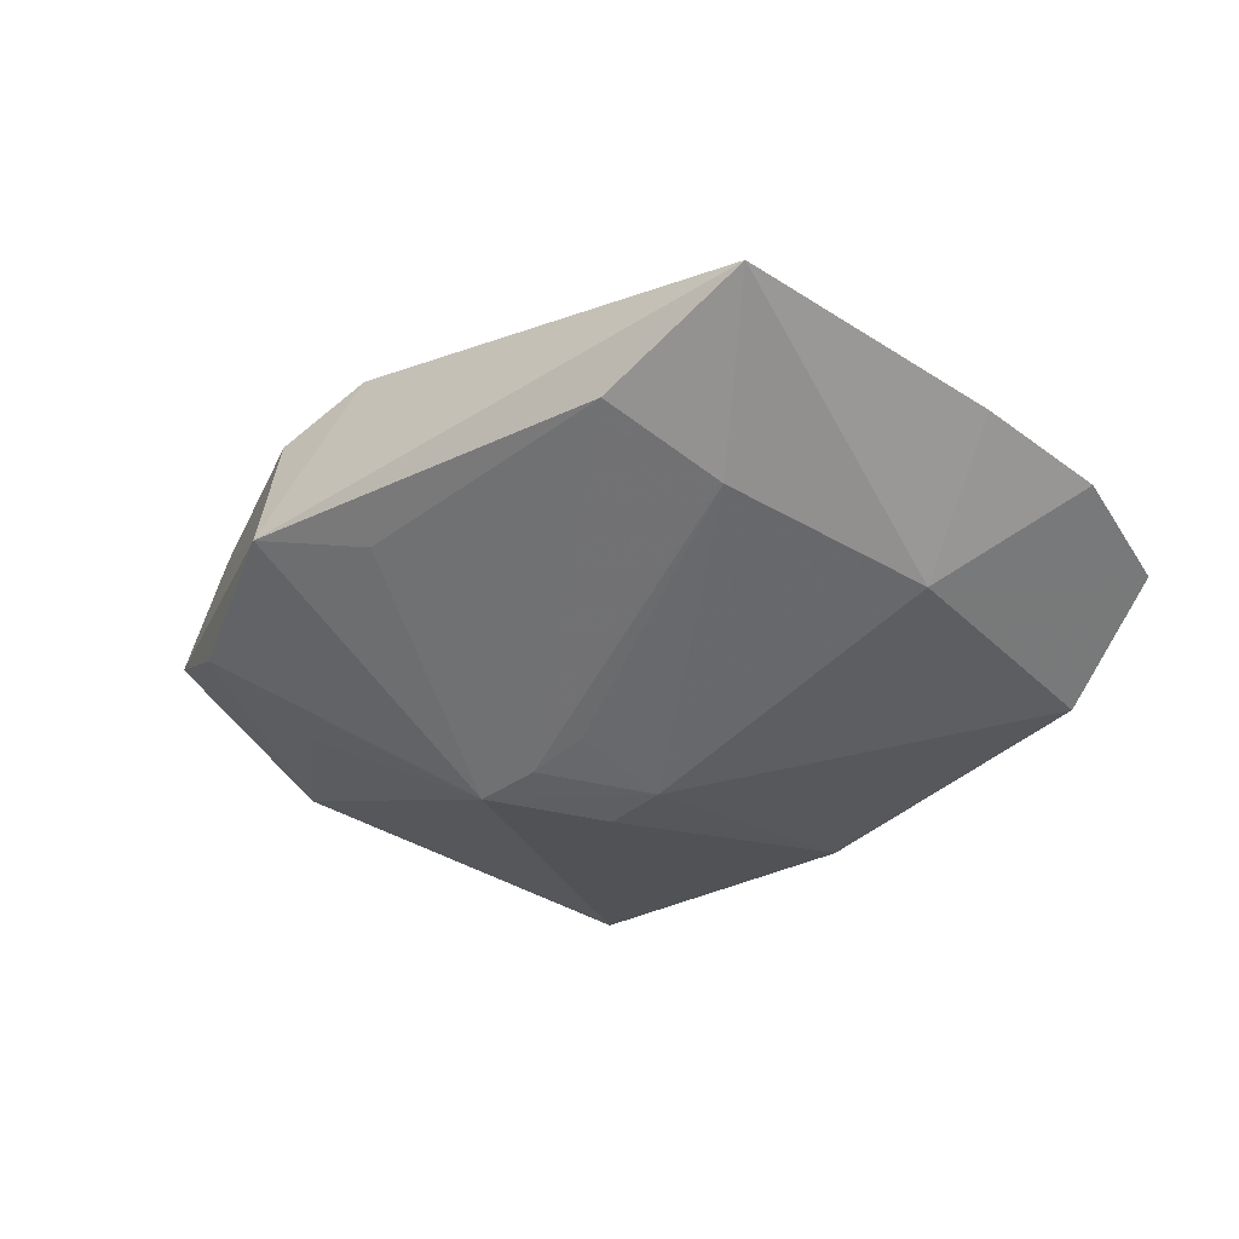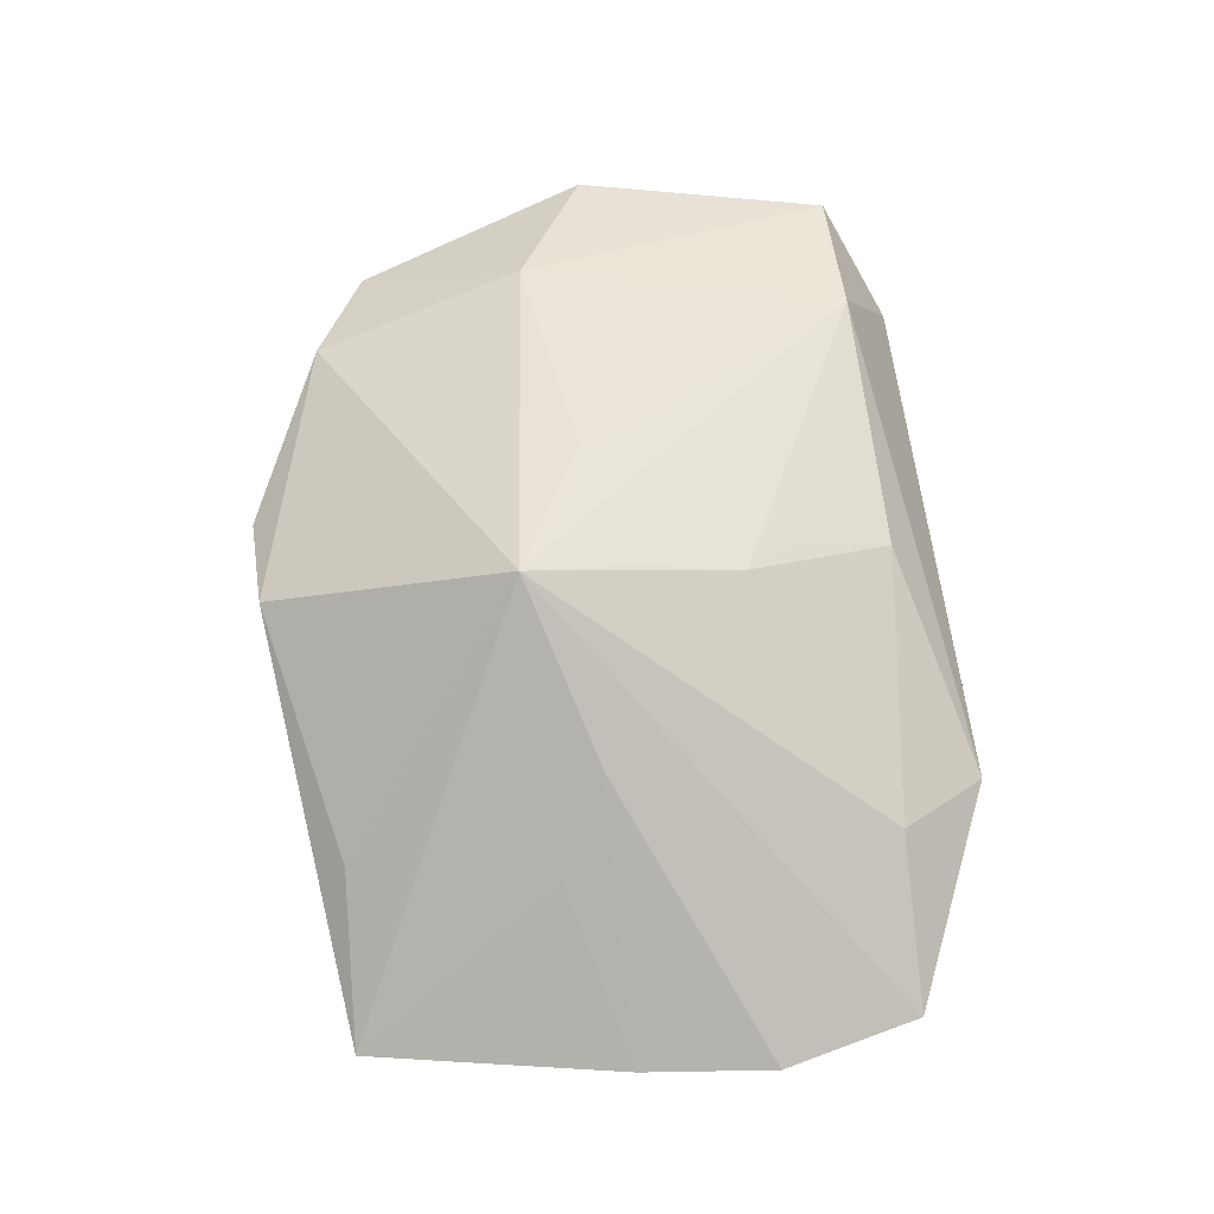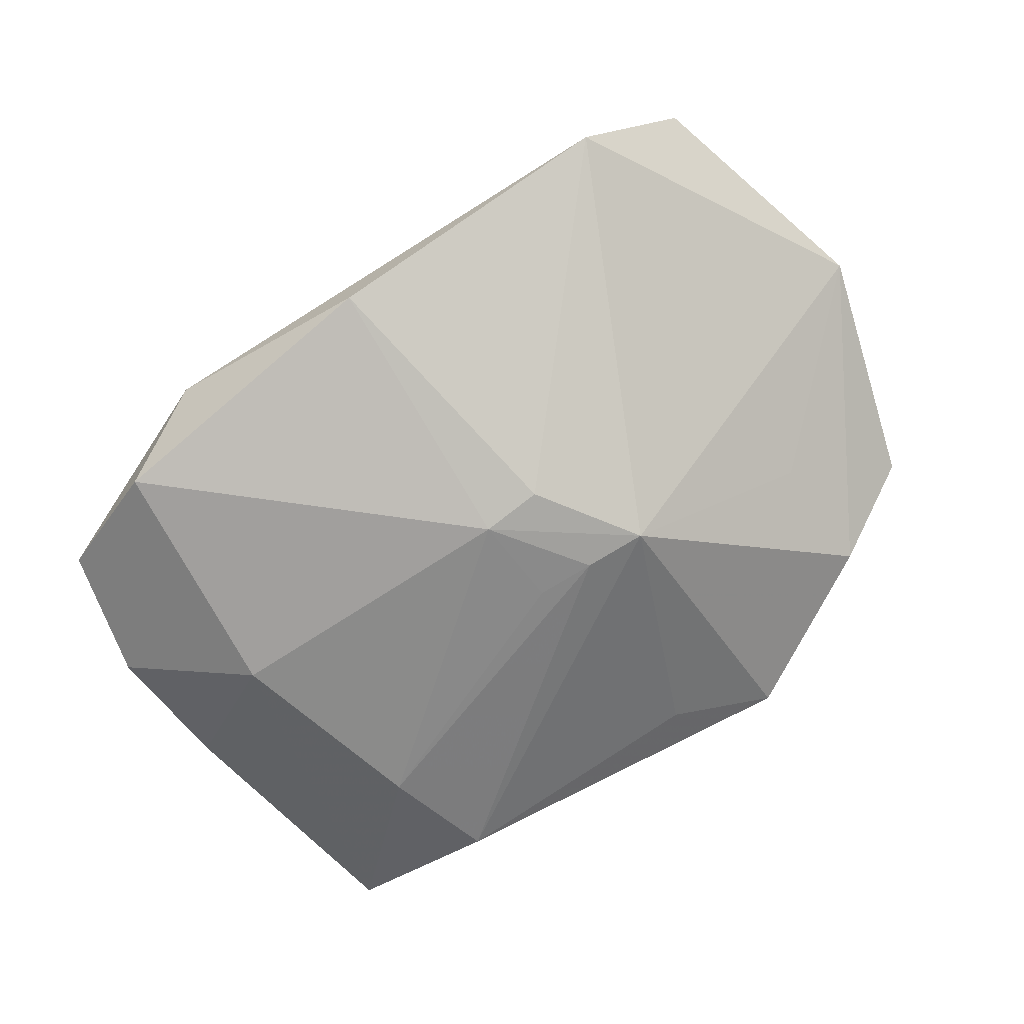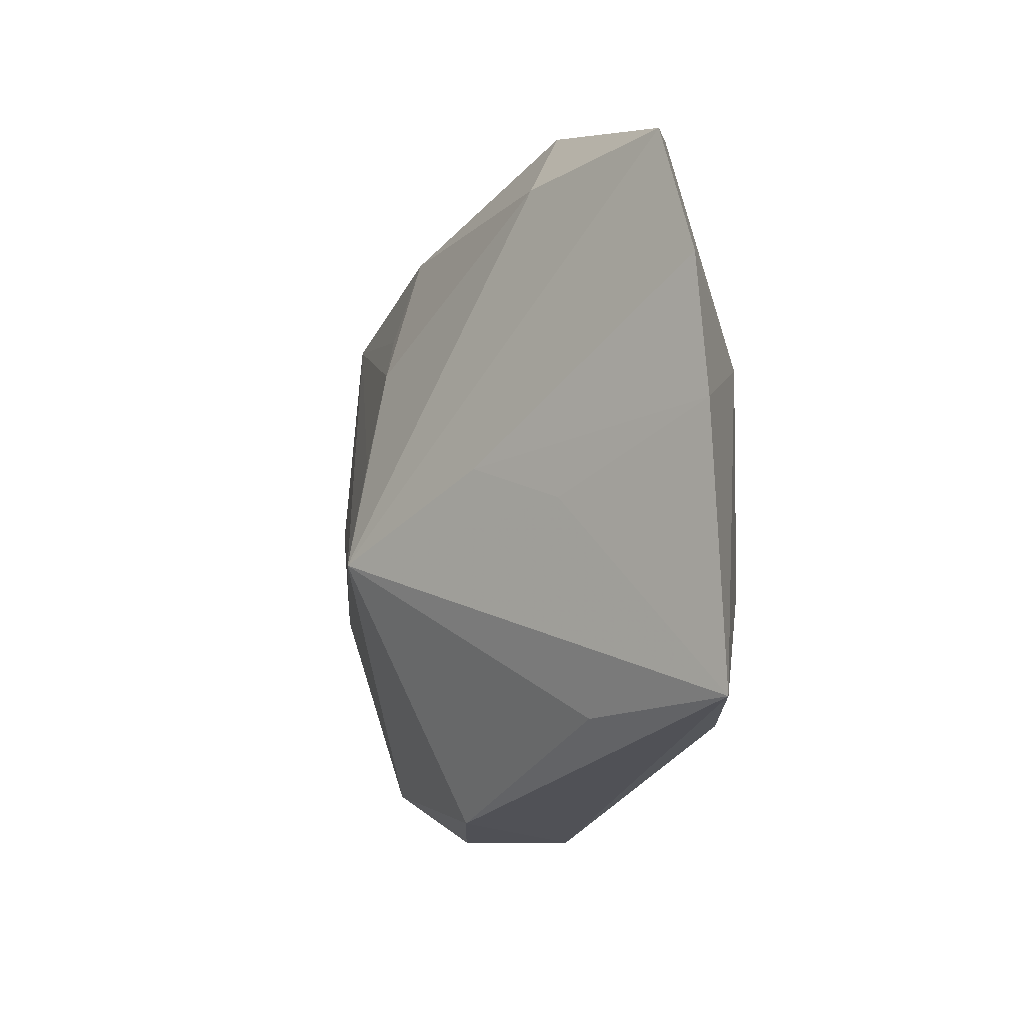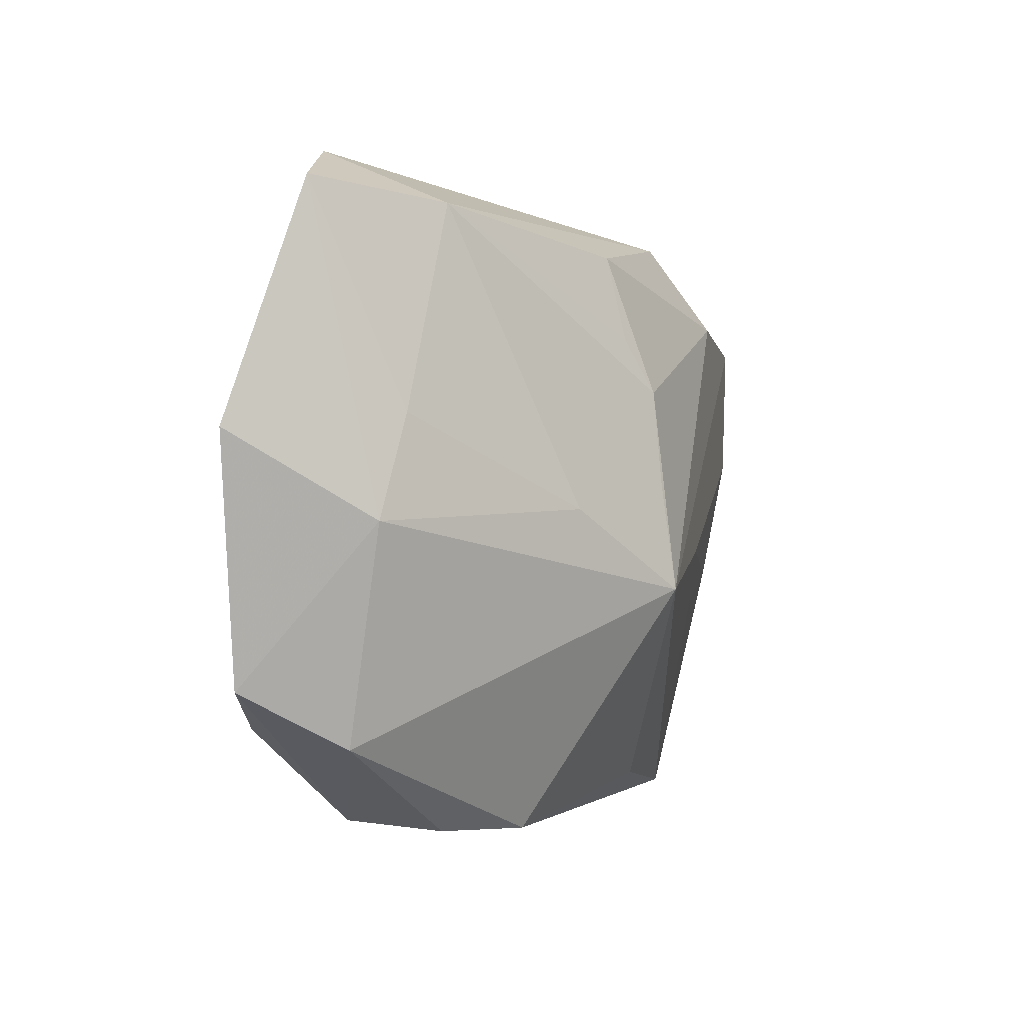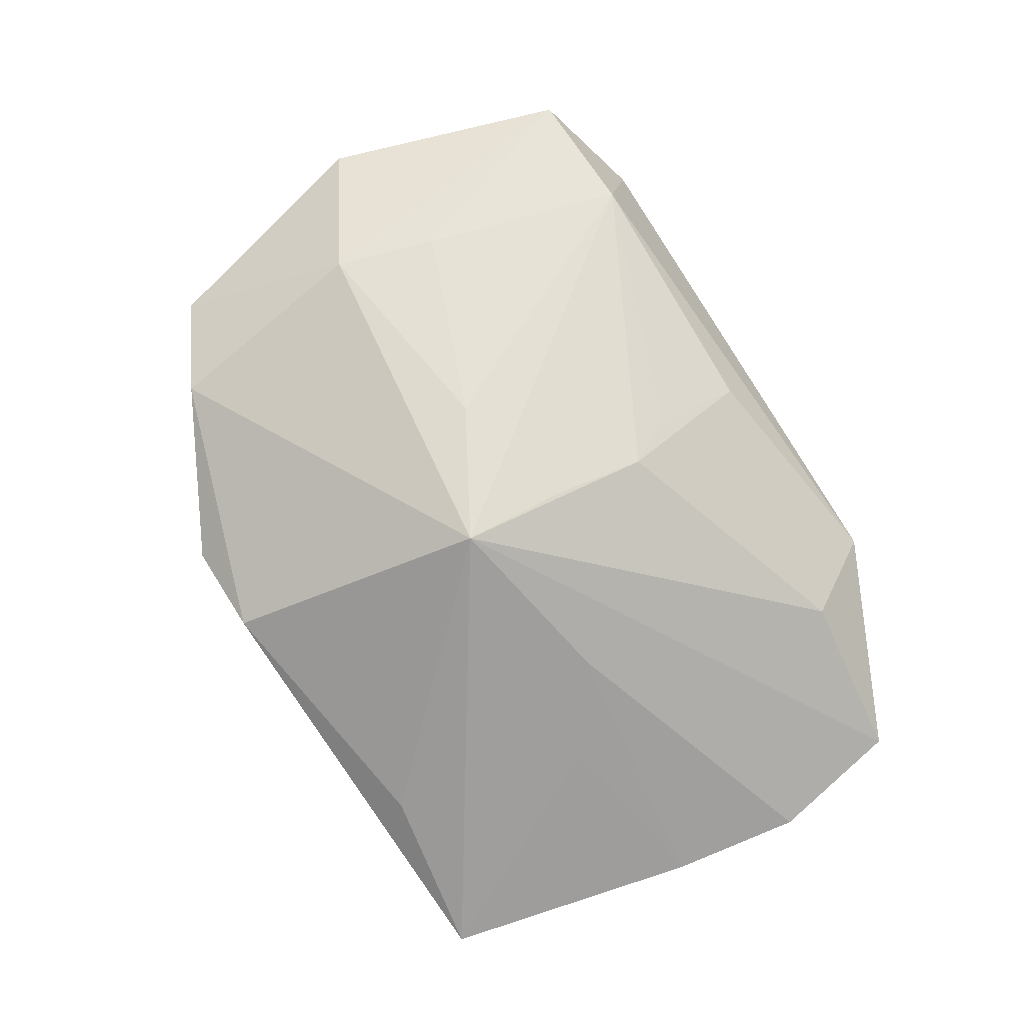
<metadata>
{"format":"obj","ext":"obj","renderer":"f3d","projection":"perspective","resolution":1024,"background":"white","views":[{"elev":-52.8,"azim":39.6,"up":"+Z"},{"elev":58.0,"azim":81.6,"up":"+Z"},{"elev":-63.1,"azim":-149.4,"up":"+Z"},{"elev":-19.3,"azim":81.3,"up":"+Y"},{"elev":-5.8,"azim":-43.8,"up":"+Y"},{"elev":69.0,"azim":58.8,"up":"+Z"}]}
</metadata>
<code>
v -0.02091 0.0241 0.003232
v 0.03193 0.01641 -0.004408
v 0.004652 -0.006663 0.01374
v 0.005151 0.008534 0.01118
v -0.01635 0.01963 0.01142
v 0.004583 0.001257 0.01246
v 0.03189 -0.002855 -0.007309
v -0.03316 0.00252 0.007984
v -0.01059 -0.001672 -0.01171
v 0.02093 -0.006327 0.0007055
v -0.02245 -0.003189 0.01146
v -0.02024 0.004415 0.01169
v -0.005129 -0.001301 0.01333
v -0.005268 0.005578 -0.01154
v 0.02726 -0.02148 -0.00909
v 0.01717 0.02327 -8.654e-05
v -0.001583 -0.001881 -0.01234
v -0.02102 -0.01854 0.006792
v 0.000562 0.0241 -0.003213
v -0.004187 -0.01984 -0.007969
v 0.002894 0.0191 0.008464
v 0.02262 0.003043 -0.01151
v 0.02141 0.01663 0.002587
v -0.006012 -0.001653 -0.01229
v -0.02209 -0.007493 -0.002137
v 0.01649 -0.02061 -0.002111
v -0.0008534 0.005115 -0.01234
v -0.009032 -0.02451 0.002884
v -0.02722 0.02017 0.009328
v 0.02262 0.02075 -0.007024
v -0.02908 -0.01467 0.004478
v -0.02279 -0.01709 -0.001941
v 0.002811 0.01241 0.01046
v -0.001782 -0.02443 0.003874
v 0.01561 -0.02058 -0.0111
v 0.0179 -0.01176 -0.01234
v -0.01111 -0.0239 -0.005385
v 0.01593 -0.002723 0.005859
v 0.03353 0.006644 -0.006239
f 1 5 16
f 9 8 1
f 3 23 4
f 16 5 21
f 21 23 16
f 21 4 23
f 36 22 15
f 16 23 2
f 2 23 3
f 3 18 34
f 34 18 28
f 29 1 8
f 5 1 29
f 29 12 5
f 38 2 3
f 6 5 3
f 3 4 6
f 6 4 5
f 5 4 33
f 33 21 5
f 4 21 33
f 9 1 14
f 19 1 16
f 19 14 1
f 22 2 39
f 2 38 39
f 11 18 3
f 11 29 8
f 12 29 11
f 31 11 8
f 18 11 31
f 26 15 3
f 3 34 26
f 26 34 15
f 35 36 15
f 22 36 27
f 9 14 27
f 14 19 27
f 30 2 22
f 30 27 19
f 16 2 30
f 30 19 16
f 22 27 30
f 15 22 7
f 22 39 7
f 7 39 38
f 13 11 3
f 12 11 13
f 3 5 13
f 5 12 13
f 25 8 9
f 32 25 9
f 32 31 8
f 8 25 32
f 9 27 24
f 24 35 9
f 36 35 24
f 15 7 10
f 10 7 38
f 3 15 10
f 10 38 3
f 9 35 20
f 31 32 37
f 28 18 37
f 18 31 37
f 37 32 9
f 9 20 37
f 37 20 35
f 15 34 37
f 37 34 28
f 37 35 15
f 17 27 36
f 36 24 17
f 17 24 27

</code>
